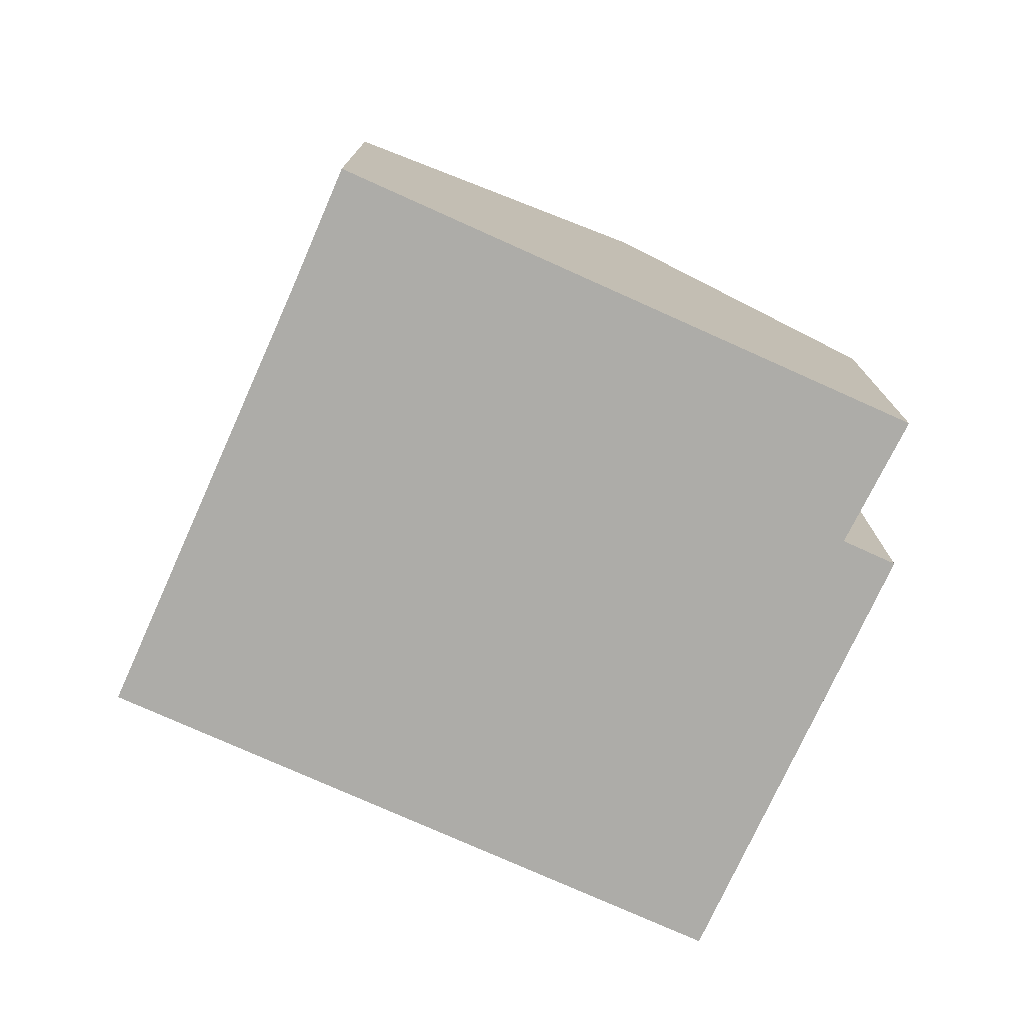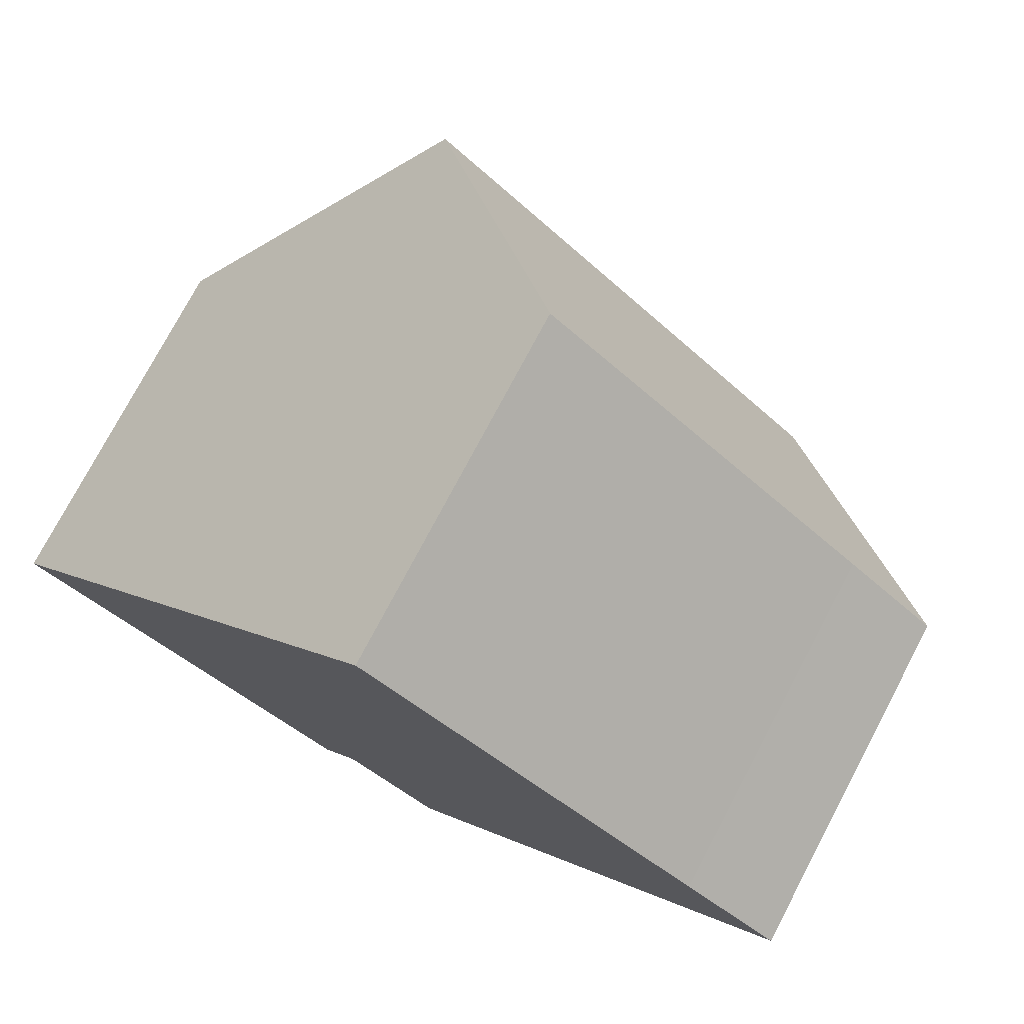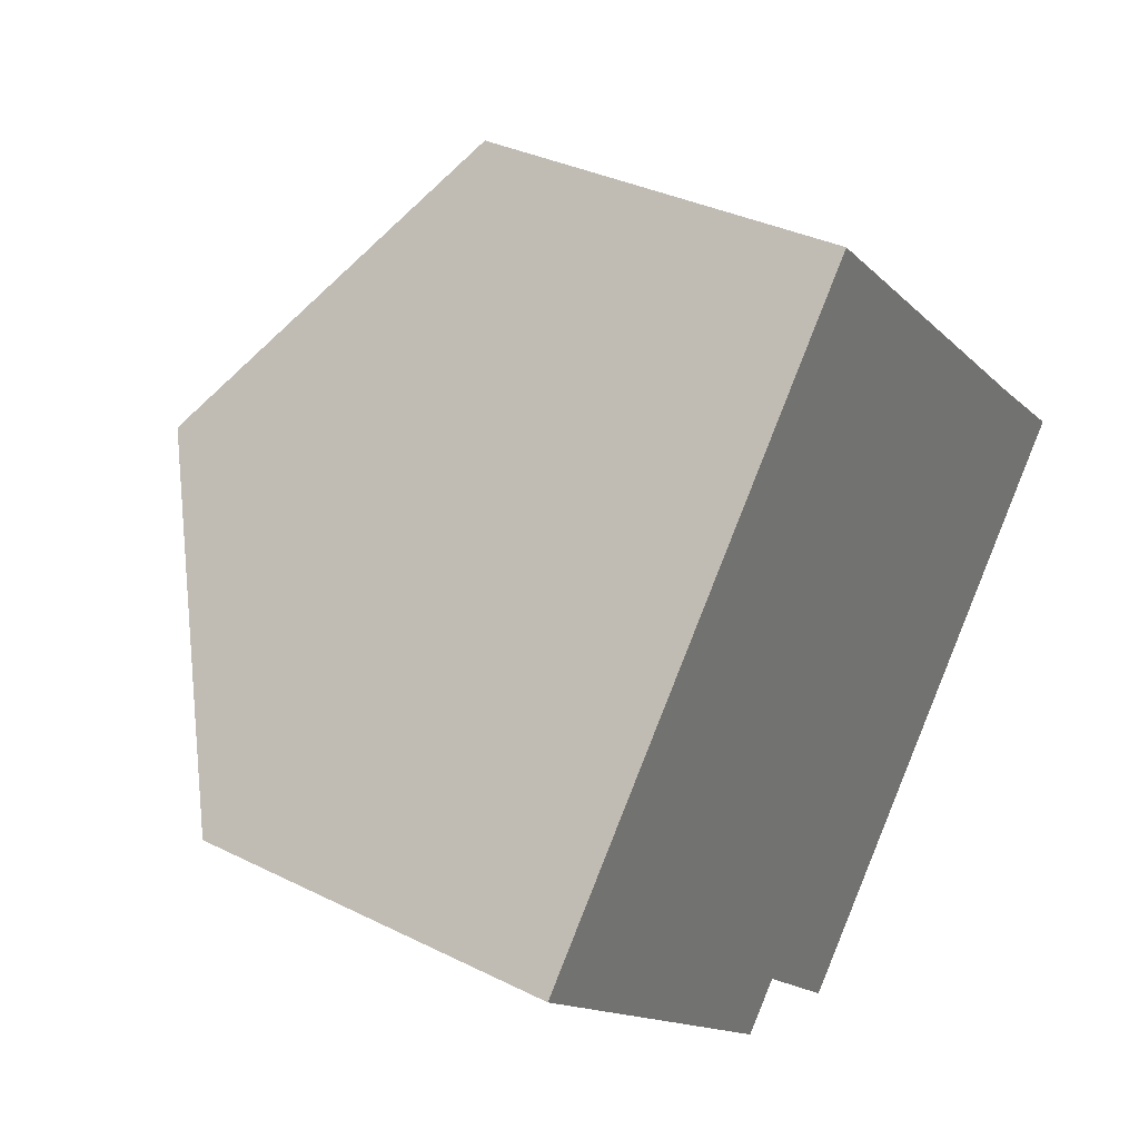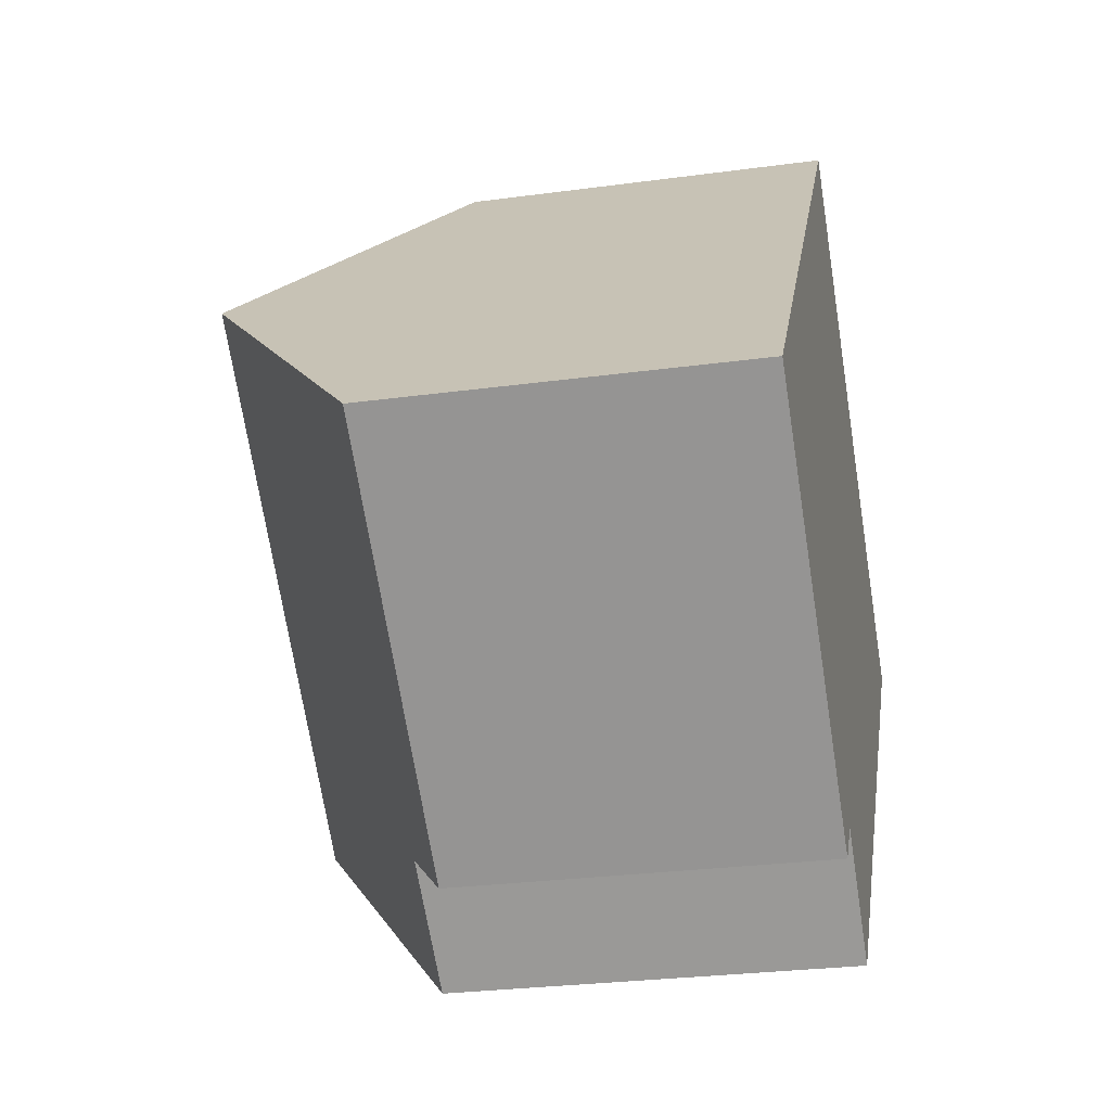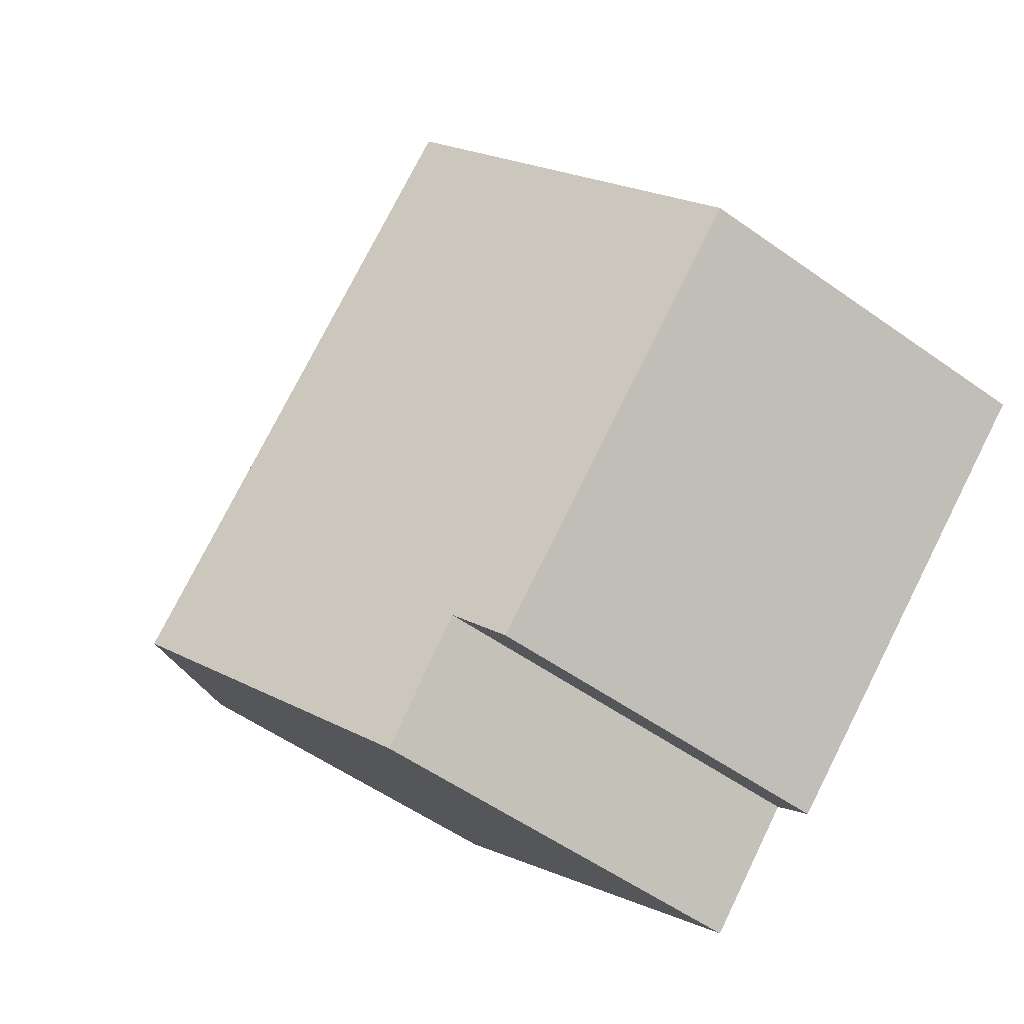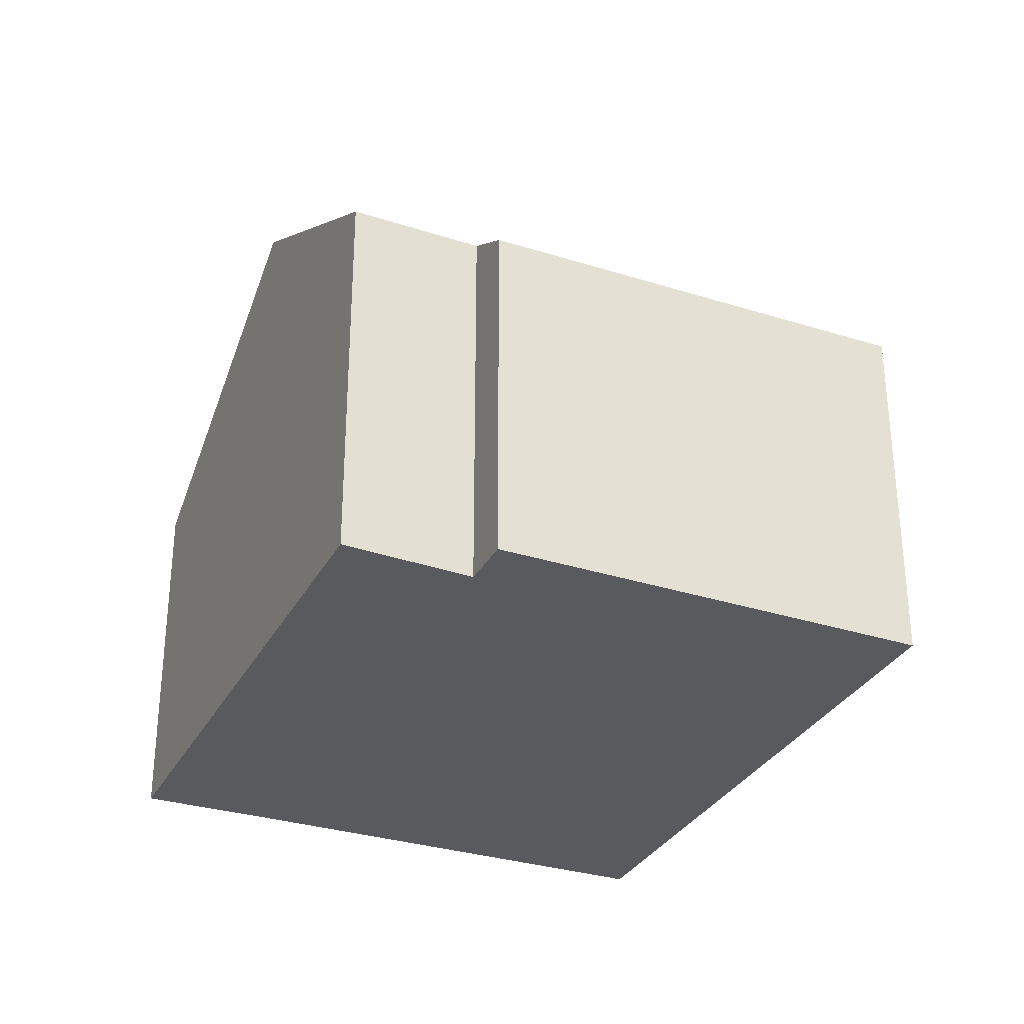
<metadata>
{"format":"obj","ext":"obj","renderer":"f3d","projection":"perspective","resolution":1024,"background":"white","views":[{"elev":-76.7,"azim":106.9,"up":"+Y"},{"elev":76.1,"azim":27.9,"up":"+Z"},{"elev":33.9,"azim":-55.8,"up":"+Z"},{"elev":-27.4,"azim":-78.2,"up":"+Z"},{"elev":-54.3,"azim":-127.1,"up":"+Z"},{"elev":-31.5,"azim":-162.9,"up":"+Y"}]}
</metadata>
<code>
v  0 6.384 3.909e-16
v  6.574 6.903 -4.524
v  5.915 6.325 -5.273
v  11.54 9.707 -2.432
v  3.766 9.707 4.327
v  8.292 6.839 -6.164
v  7.574 6.347 8.702
v  13.65 6.347 3.419
v  15.38 6.33 1.963
v  6.574 2.77e-16 -4.524
v  8.292 3.774e-16 -6.164
v  0 0 0
v  5.915 3.229e-16 -5.273
v  11.54 1.489e-16 -2.432
v  15.38 -1.202e-16 1.963
v  3.766 -2.65e-16 4.327
v  7.574 -5.328e-16 8.702
v  13.65 -2.094e-16 3.419
g defaultobject
f 1 2 3
f 2 1 4
f 4 1 5
f 4 6 2
f 7 4 5
f 4 7 8
f 4 8 9
f 6 10 2
f 10 6 11
f 3 12 1
f 12 3 13
f 10 3 2
f 3 10 13
f 4 11 6
f 11 4 9
f 11 9 14
f 14 9 15
f 12 5 1
f 5 12 7
f 7 12 16
f 7 16 17
f 17 8 7
f 8 17 18
f 8 18 9
f 9 18 15
f 16 18 17
f 18 16 12
f 18 12 10
f 10 12 13
f 18 10 15
f 15 10 14
f 11 14 10

</code>
